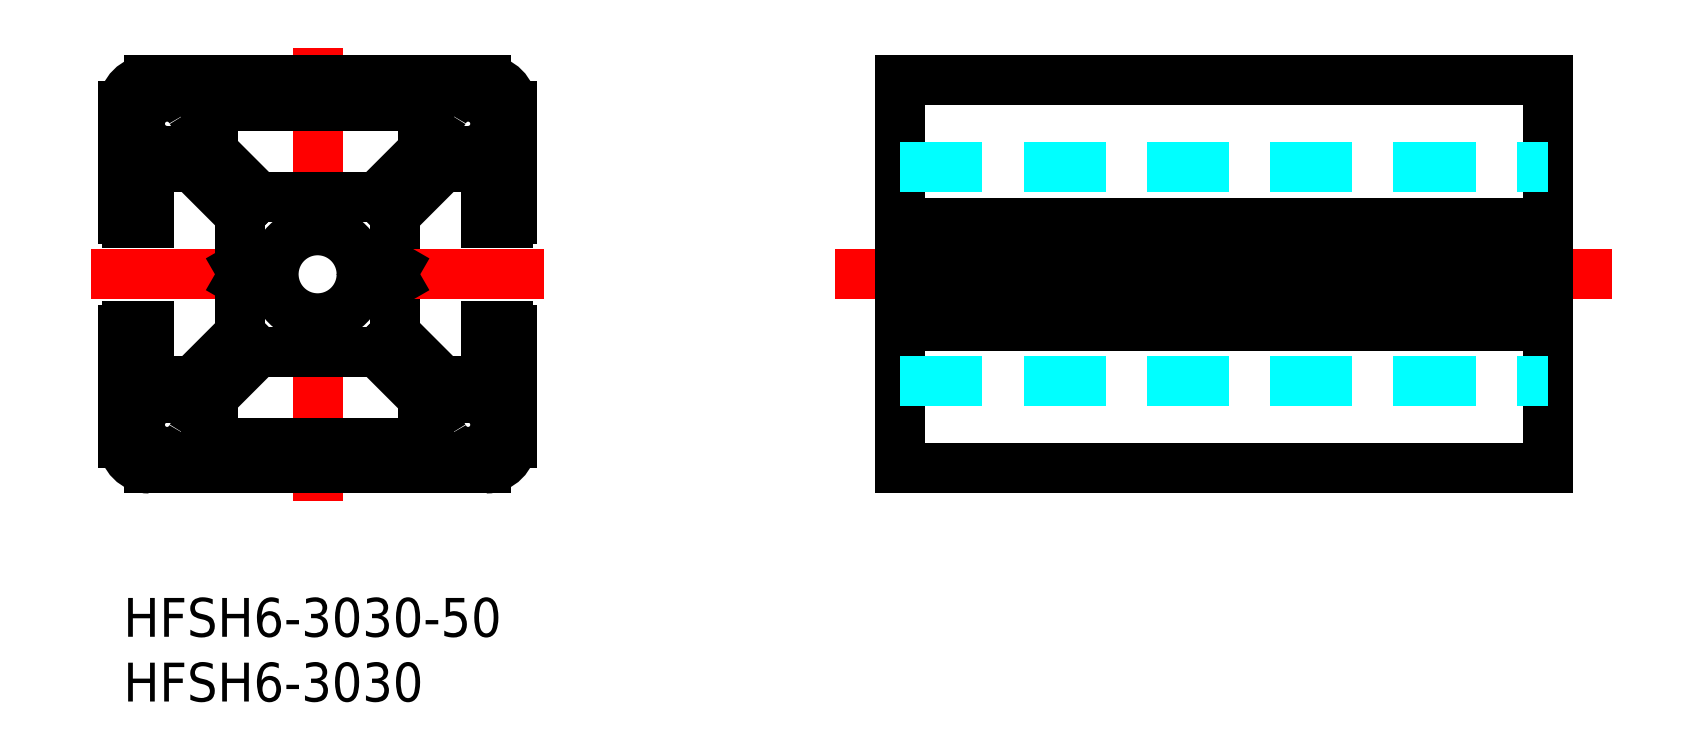
<metadata>
{"format":"dxf","ext":"dxf","renderer":"ezdxf+matplotlib","layout":"modelspace","background":"white","min_lineweight":24,"dpi":150}
</metadata>
<code>
0
SECTION
2
ENTITIES
0
INSERT
8
MSM_CONTINUOUS
2
*U2
10
0
20
0
30
0
0
INSERT
8
MSM_CONTINUOUS
2
*U3
10
0
20
0
30
0
0
LINE
8
MSM_CONTINUOUS
10
110
20
10
30
0
11
110
21
40
31
0
0
LINE
8
MSM_CONTINUOUS
10
60
20
40
30
0
11
60
21
10
31
0
0
LINE
8
MSM_CONTINUOUS
10
110
20
40
30
0
11
60
21
40
31
0
0
LINE
8
MSM_CENTER
10
55
20
25
30
0
11
115
21
25
31
0
0
LINE
8
MSM_CONTINUOUS
10
60
20
10
30
0
11
110
21
10
31
0
0
LINE
8
MSM_CONTINUOUS
10
110
20
21
30
0
11
60
21
21
31
0
0
LINE
8
MSM_CONTINUOUS
10
110
20
29
30
0
11
60
21
29
31
0
0
LINE
8
MSM_DASHED
10
60
20
33.25
30
0
11
110
21
33.25
31
0
0
LINE
8
MSM_DASHED
10
60
20
16.75
30
0
11
110
21
16.75
31
0
0
LINE
8
MSM_CONTINUOUS
10
110
20
25.52
30
0
11
60
21
25.52
31
0
0
LINE
8
MSM_CONTINUOUS
10
110
20
24.45
30
0
11
60
21
24.45
31
0
0
LINE
8
MSM_CONTINUOUS
10
17.29
20
19
30
0
11
17.29
21
19
31
0
0
LINE
8
MSM_CONTINUOUS
10
15
20
19
30
0
11
15
21
19
31
0
0
LINE
8
MSM_CENTER
10
15
20
7.5
30
0
11
15
21
42.5
31
0
0
LINE
8
MSM_CONTINUOUS
10
30
20
12
30
0
11
30
21
20.7
31
0
0
LINE
8
MSM_CONTINUOUS
10
28
20
16.75
30
0
11
28
21
21
31
0
0
ARC
8
MSM_CONTINUOUS
10
29.7
20
20.7
30
0
40
0.3
50
0
51
90
0
LINE
8
MSM_CONTINUOUS
10
30
20
29.3
30
0
11
30
21
38
31
0
0
LINE
8
MSM_CONTINUOUS
10
28
20
29
30
0
11
28
21
33.25
31
0
0
LINE
8
MSM_CONTINUOUS
10
21
20
20.41
30
0
11
21
21
24.48
31
0
0
LINE
8
MSM_CONTINUOUS
10
21
20
25.52
30
0
11
21
21
29.59
31
0
0
ARC
8
MSM_CONTINUOUS
10
29.7
20
29.3
30
0
40
0.3
50
270
51
0
0
ARC
8
MSM_CONTINUOUS
10
28
20
38
30
0
40
2
50
0
51
90
0
ARC
8
MSM_CONTINUOUS
10
28
20
12
30
0
40
2
50
270
51
0
0
LINE
8
MSM_CONTINUOUS
10
-7.11e-14
20
12
30
0
11
3.55e-14
21
20.7
31
0
0
LINE
8
MSM_CONTINUOUS
10
2
20
16.75
30
0
11
2
21
21
31
0
0
LINE
8
MSM_CONTINUOUS
10
9
20
20.41
30
0
11
9
21
24.48
31
0
0
LINE
8
MSM_CONTINUOUS
10
9
20
25.52
30
0
11
9
21
29.59
31
0
0
LINE
8
MSM_CONTINUOUS
10
-1.776e-13
20
29.3
30
0
11
-7.11e-14
21
38
31
0
0
LINE
8
MSM_CONTINUOUS
10
2
20
29
30
0
11
2
21
33.25
31
0
0
ARC
8
MSM_CONTINUOUS
10
0.3
20
29.3
30
0
40
0.3
50
180
51
270
0
ARC
8
MSM_CONTINUOUS
10
2
20
12
30
0
40
2
50
180
51
270
0
ARC
8
MSM_CONTINUOUS
10
5.782
20
37.93
30
0
40
0.6375
50
208.5
51
6.321
0
LINE
8
MSM_CONTINUOUS
10
5.336
20
33.25
30
0
11
2
21
33.25
31
0
0
LINE
8
MSM_CONTINUOUS
10
3.375
20
34.53
30
0
11
6.889
21
34.53
31
0
0
LINE
8
MSM_CONTINUOUS
10
23.58
20
12
30
0
11
6.415
21
12
31
0
0
LINE
8
MSM_CENTER
10
32.5
20
25
30
0
11
-2.5
21
25
31
0
0
LINE
8
MSM_CONTINUOUS
10
29.7
20
29
30
0
11
28
21
29
31
0
0
LINE
8
MSM_CONTINUOUS
10
29.7
20
21
30
0
11
28
21
21
31
0
0
LINE
8
MSM_CONTINUOUS
10
2
20
29
30
0
11
0.3
21
29
31
0
0
LINE
8
MSM_CONTINUOUS
10
2
20
21
30
0
11
0.3
21
21
31
0
0
ARC
8
MSM_CONTINUOUS
10
0.3
20
20.7
30
0
40
0.3
50
90
51
180
0
LINE
8
MSM_CONTINUOUS
10
28
20
40
30
0
11
2
21
40
31
0
0
ARC
8
MSM_CONTINUOUS
10
2
20
38
30
0
40
2
50
90
51
180
0
LINE
8
MSM_CONTINUOUS
10
28
20
10
30
0
11
2
21
10
31
0
0
LINE
8
MSM_CONTINUOUS
10
23.58
20
38
30
0
11
6.415
21
38
31
0
0
CIRCLE
8
MSM_CONTINUOUS
10
15
20
25
30
0
40
3.4
0
LINE
8
MSM_CONTINUOUS
10
5.336
20
16.75
30
0
11
2
21
16.75
31
0
0
ARC
8
MSM_CONTINUOUS
10
5.782
20
12.07
30
0
40
0.6375
50
353.7
51
151.5
0
LINE
8
MSM_CONTINUOUS
10
24.66
20
33.25
30
0
11
28
21
33.25
31
0
0
ARC
8
MSM_CONTINUOUS
10
24.22
20
37.93
30
0
40
0.6375
50
173.7
51
331.5
0
LINE
8
MSM_CONTINUOUS
10
24.66
20
16.75
30
0
11
28
21
16.75
31
0
0
ARC
8
MSM_CONTINUOUS
10
24.22
20
12.07
30
0
40
0.6375
50
28.47
51
186.3
0
ARC
8
MSM_CONTINUOUS
10
3.375
20
13.38
30
0
40
2.1
50
90
51
331.6
0
ARC
8
MSM_CONTINUOUS
10
26.63
20
13.38
30
0
40
2.1
50
208.5
51
90
0
ARC
8
MSM_CONTINUOUS
10
3.375
20
36.63
30
0
40
2.1
50
28.47
51
270
0
ARC
8
MSM_CONTINUOUS
10
26.63
20
36.63
30
0
40
2.1
50
270
51
151.5
0
LINE
8
MSM_CONTINUOUS
10
10.41
20
31
30
0
11
19.59
21
31
31
0
0
LINE
8
MSM_CONTINUOUS
10
10.41
20
19
30
0
11
19.59
21
19
31
0
0
LINE
8
MSM_CONTINUOUS
10
23.11
20
34.53
30
0
11
26.63
21
34.53
31
0
0
LINE
8
MSM_CONTINUOUS
10
6.889
20
34.53
30
0
11
3.375
21
34.53
31
0
0
LINE
8
MSM_CONTINUOUS
10
6.889
20
15.47
30
0
11
10.41
21
19
31
0
0
LINE
8
MSM_CONTINUOUS
10
5.336
20
16.75
30
0
11
9
21
20.41
31
0
0
LINE
8
MSM_CONTINUOUS
10
19.59
20
31
30
0
11
23.11
21
34.53
31
0
0
LINE
8
MSM_CONTINUOUS
10
24.66
20
33.25
30
0
11
21
21
29.59
31
0
0
LINE
8
MSM_CONTINUOUS
10
3.375
20
15.47
30
0
11
6.889
21
15.47
31
0
0
LINE
8
MSM_CONTINUOUS
10
21
20
20.41
30
0
11
24.66
21
16.75
31
0
0
LINE
8
MSM_CONTINUOUS
10
10.41
20
31
30
0
11
6.889
21
34.53
31
0
0
LINE
8
MSM_CONTINUOUS
10
19.59
20
19
30
0
11
23.11
21
15.47
31
0
0
LINE
8
MSM_CONTINUOUS
10
9
20
29.59
30
0
11
5.336
21
33.25
31
0
0
LINE
8
MSM_CONTINUOUS
10
26.63
20
15.47
30
0
11
23.11
21
15.47
31
0
0
LINE
8
MSM_CONTINUOUS
10
9.3
20
25
30
0
11
9
21
24.48
31
0
0
LINE
8
MSM_CONTINUOUS
10
9.3
20
25
30
0
11
9
21
25.52
31
0
0
LINE
8
MSM_CONTINUOUS
10
20.7
20
25
30
0
11
21
21
24.48
31
0
0
LINE
8
MSM_CONTINUOUS
10
20.7
20
25
30
0
11
21
21
25.52
31
0
0
ENDSEC
0
EOF

</code>
